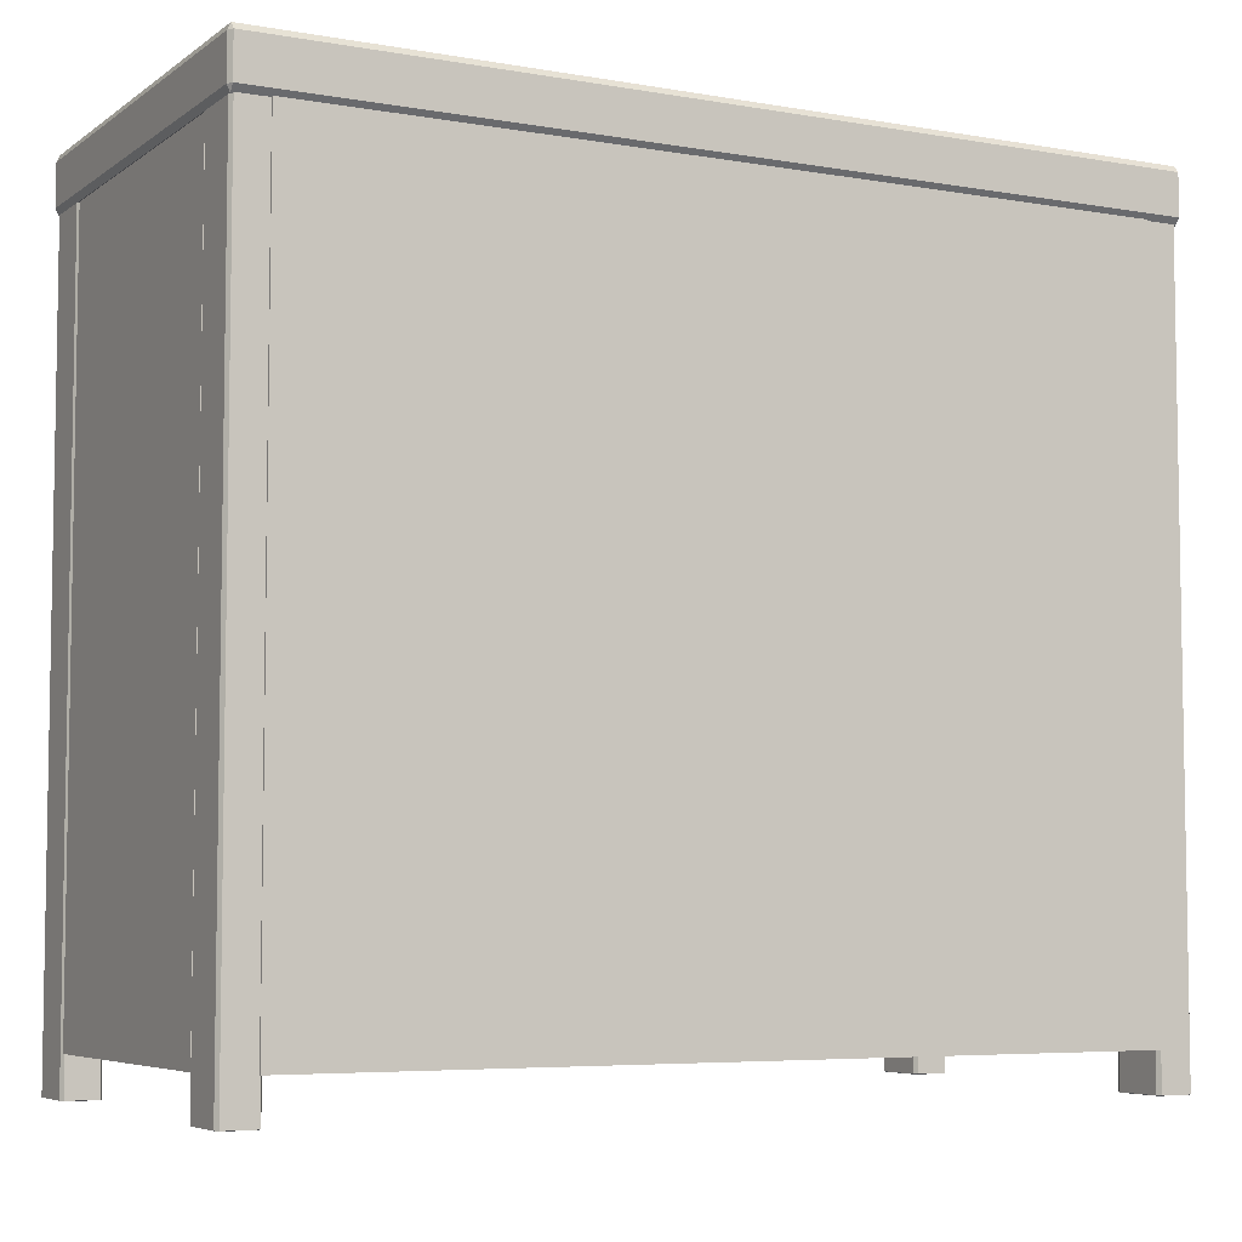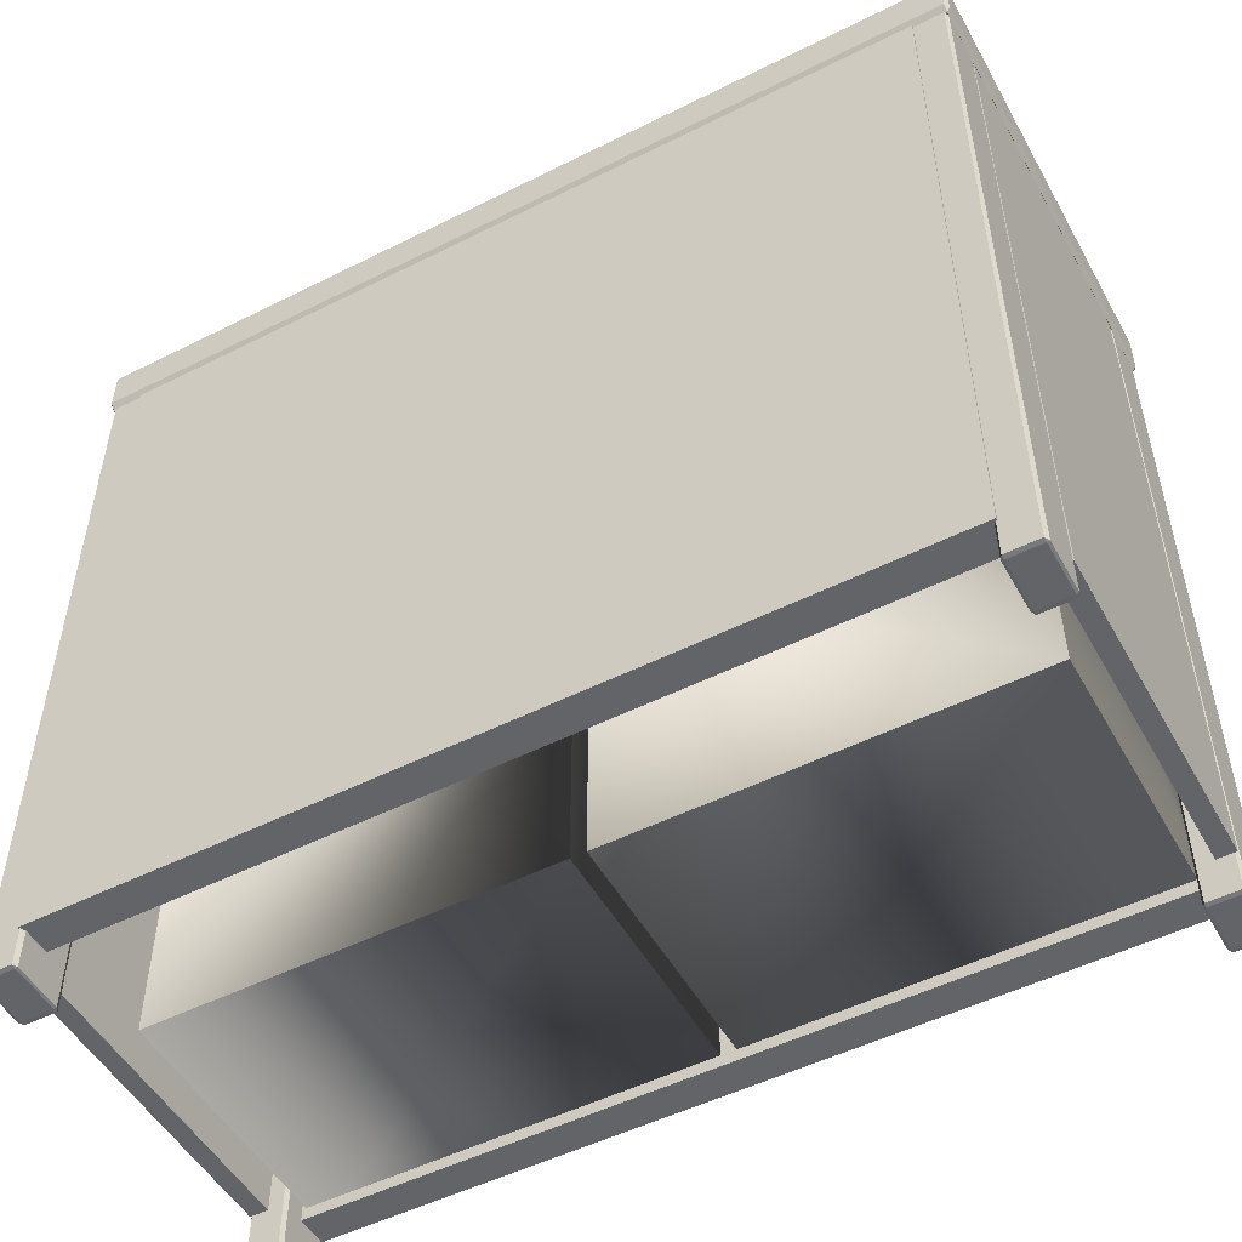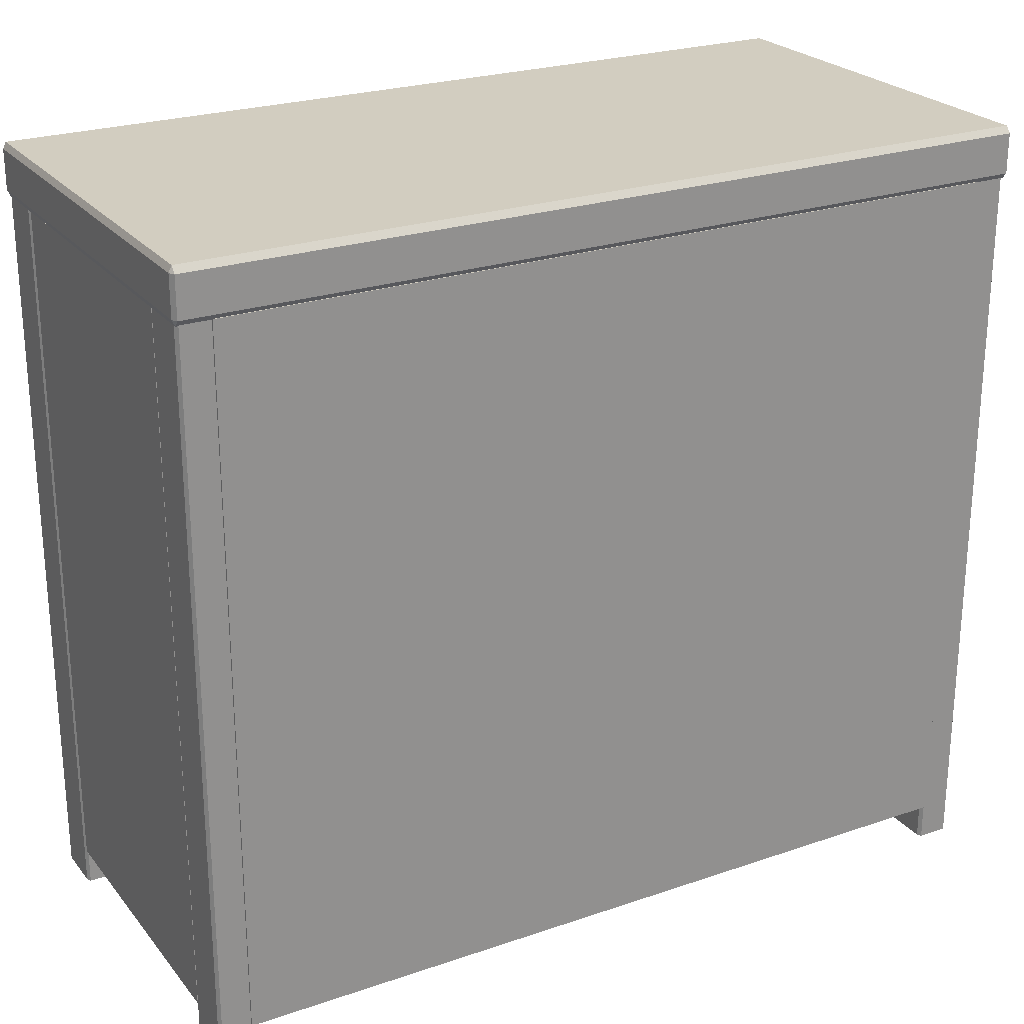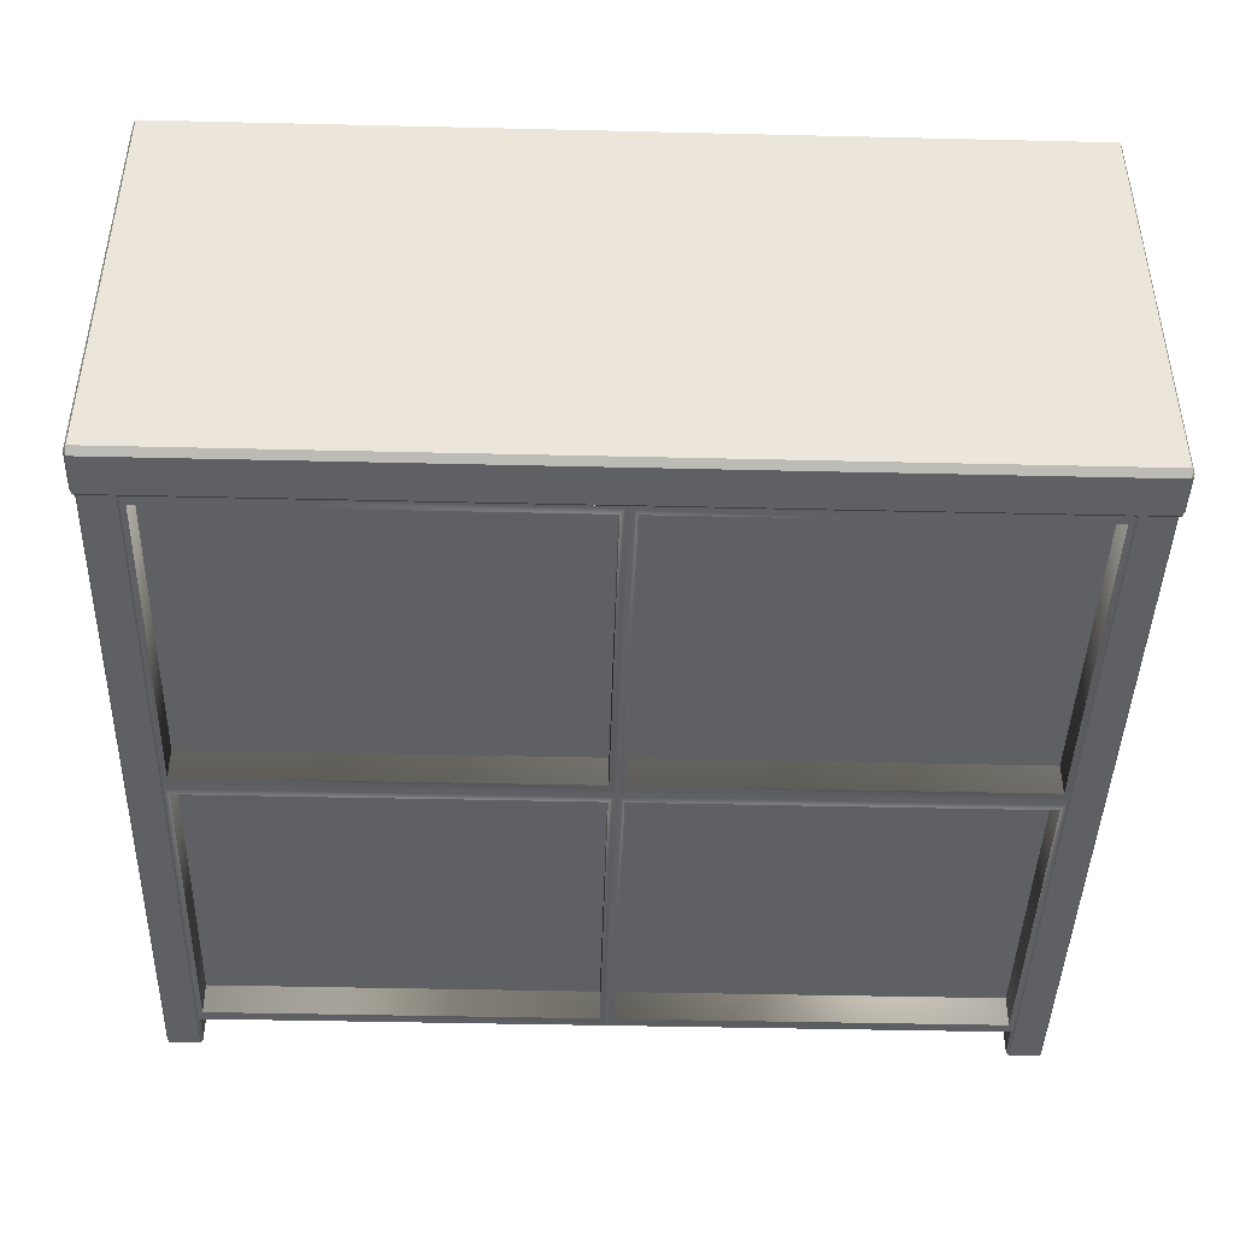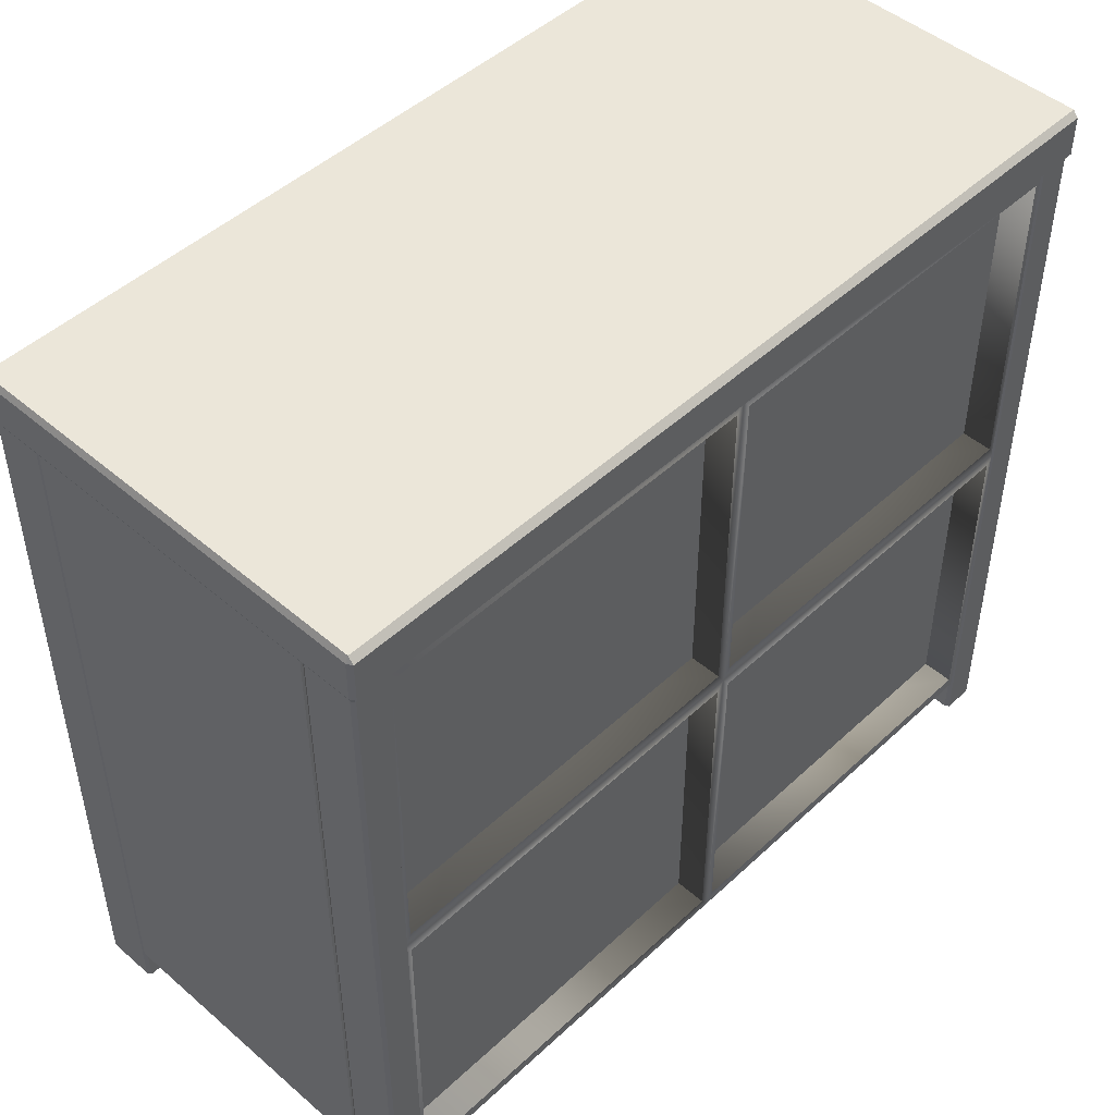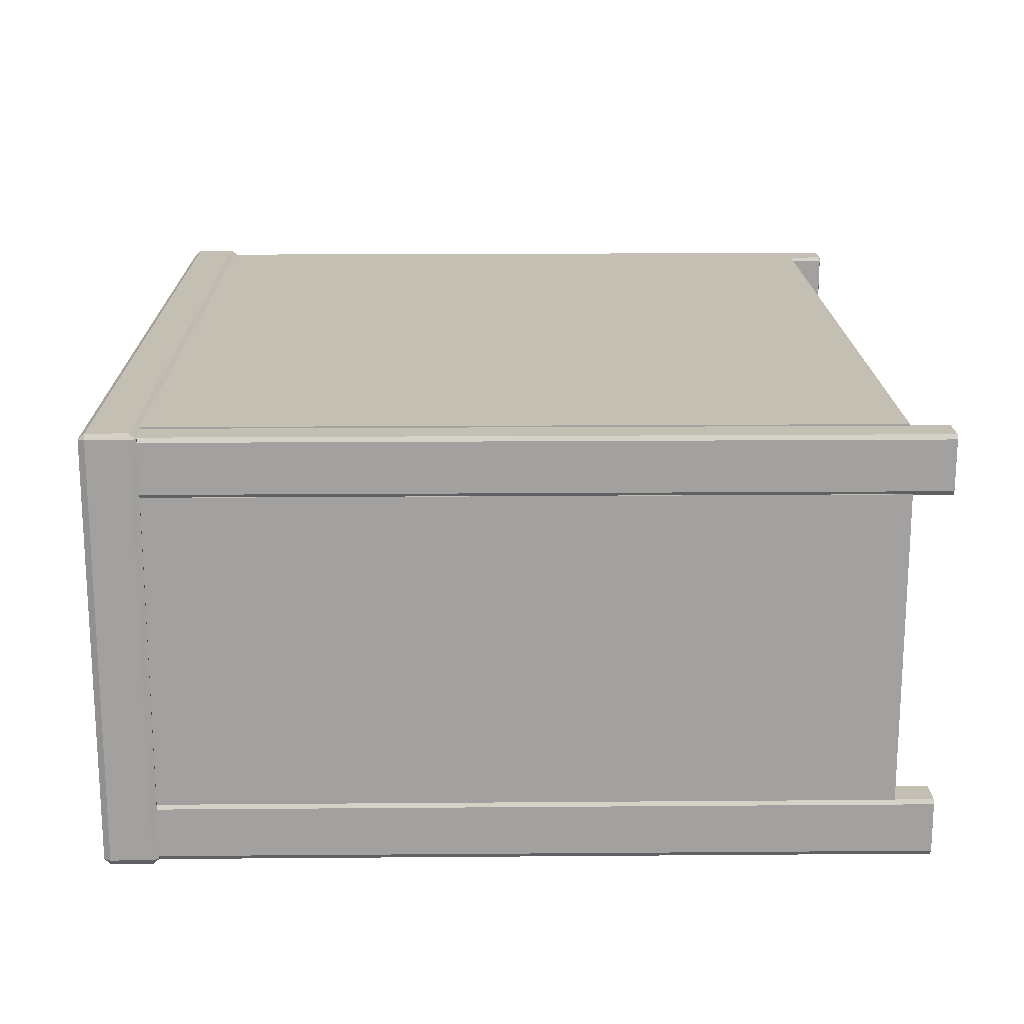
<metadata>
{"format":"obj","ext":"obj","renderer":"f3d","projection":"perspective","resolution":1024,"background":"white","views":[{"elev":-5.8,"azim":152.0,"up":"+Z"},{"elev":-51.2,"azim":-151.4,"up":"+Z"},{"elev":24.5,"azim":150.7,"up":"+Z"},{"elev":-43.6,"azim":-1.6,"up":"+Y"},{"elev":47.7,"azim":-46.1,"up":"+Z"},{"elev":17.8,"azim":89.1,"up":"+Y"}]}
</metadata>
<code>
o Dresser_210_1
v 0.5419 -0.2666 -0.6174
v 0.5419 -0.2666 0.4025
v 0.5419 -0.1996 0.4025
v 0.5419 -0.1996 -0.6174
v 0.5869 -0.2725 -0.6174
v 0.5869 -0.2725 0.4025
v 0.5452 -0.2725 0.4025
v 0.5452 -0.2725 -0.6174
v 0.5901 -0.1996 -0.6174
v 0.5901 -0.1996 0.4025
v 0.5901 -0.2666 0.4025
v 0.5901 -0.2666 -0.6174
v 0.5452 -0.1996 -0.6182
v 0.5869 -0.1996 -0.6182
v 0.5869 -0.2666 -0.6182
v 0.5452 -0.2666 -0.6182
v 0.5869 -0.1996 0.4033
v 0.5452 -0.1996 0.4033
v 0.5452 -0.2666 0.4033
v 0.5869 -0.2666 0.4033
v 0.5452 -0.1937 -0.6174
v 0.5452 -0.1937 0.4025
v 0.5869 -0.1937 0.4025
v 0.5869 -0.1937 -0.6174
v 0.5419 0.2294 -0.6174
v 0.5419 0.2294 0.4025
v 0.5419 0.2965 0.4025
v 0.5419 0.2965 -0.6174
v 0.5869 0.2235 -0.6174
v 0.5869 0.2235 0.4025
v 0.5452 0.2235 0.4025
v 0.5452 0.2235 -0.6174
v 0.5901 0.2965 -0.6174
v 0.5901 0.2965 0.4025
v 0.5901 0.2294 0.4025
v 0.5901 0.2294 -0.6174
v 0.5452 0.2965 -0.6182
v 0.5869 0.2965 -0.6182
v 0.5869 0.2294 -0.6182
v 0.5452 0.2294 -0.6182
v 0.5869 0.2965 0.4033
v 0.5452 0.2965 0.4033
v 0.5452 0.2294 0.4033
v 0.5869 0.2294 0.4033
v 0.5452 0.3024 -0.6174
v 0.5452 0.3024 0.4025
v 0.5869 0.3024 0.4025
v 0.5869 0.3024 -0.6174
v -0.545 -0.1996 -0.6182
v -0.545 -0.2666 -0.6182
v -0.5867 -0.2666 -0.6182
v -0.5867 -0.1996 -0.6182
v -0.5867 -0.2725 -0.6174
v -0.545 -0.2725 -0.6174
v -0.545 -0.2725 0.4025
v -0.5867 -0.2725 0.4025
v -0.5899 -0.1996 -0.6174
v -0.5899 -0.2666 -0.6174
v -0.5899 -0.2666 0.4025
v -0.5899 -0.1996 0.4025
v -0.5867 -0.1996 0.4033
v -0.5867 -0.2666 0.4033
v -0.545 -0.2666 0.4033
v -0.545 -0.1996 0.4033
v -0.5418 -0.2666 -0.6174
v -0.5418 -0.1996 -0.6174
v -0.5418 -0.1996 0.4025
v -0.5418 -0.2666 0.4025
v -0.545 -0.1937 -0.6174
v -0.5867 -0.1937 -0.6174
v -0.5867 -0.1937 0.4025
v -0.545 -0.1937 0.4025
v -0.5867 0.2235 -0.6174
v -0.545 0.2235 -0.6174
v -0.545 0.2235 0.4025
v -0.5867 0.2235 0.4025
v -0.5899 0.2965 -0.6174
v -0.5899 0.2294 -0.6174
v -0.5899 0.2294 0.4025
v -0.5899 0.2965 0.4025
v -0.5867 0.2965 0.4033
v -0.5867 0.2294 0.4033
v -0.545 0.2294 0.4033
v -0.545 0.2965 0.4033
v -0.5418 0.2294 -0.6174
v -0.5418 0.2965 -0.6174
v -0.5418 0.2965 0.4025
v -0.5418 0.2294 0.4025
v -0.545 0.3024 -0.6174
v -0.5867 0.3024 -0.6174
v -0.5867 0.3024 0.4025
v -0.545 0.3024 0.4025
v -0.545 0.2294 -0.6182
v -0.545 0.2965 -0.6182
v -0.5867 0.2294 -0.6182
v -0.5867 0.2965 -0.6182
v 0.5649 -0.1932 -0.5658
v 0.5649 -0.1932 0.3995
v 0.5649 0.2251 0.3995
v 0.5649 0.2251 -0.5658
v 0.589 0.2251 0.3995
v 0.589 0.2251 -0.5658
v 0.589 -0.1932 0.3995
v 0.589 -0.1932 -0.5658
v -0.5658 -0.1932 -0.5658
v -0.5658 0.2251 -0.5658
v -0.5658 0.2251 0.3995
v -0.5658 -0.1932 0.3995
v -0.5899 0.2251 -0.5658
v -0.5899 0.2251 0.3995
v -0.5899 -0.1932 -0.5658
v -0.5899 -0.1932 0.3995
v 0.5467 0.2608 -0.5658
v 0.5467 0.2608 0.3995
v -0.5465 0.2608 0.3995
v -0.5465 0.2608 -0.5658
v -0.5465 0.3045 0.3995
v -0.5465 0.3045 -0.5658
v 0.5467 0.3045 0.3995
v 0.5467 0.3045 -0.5658
v 0.5467 -0.226 -0.5658
v -0.5465 -0.226 -0.5658
v -0.5465 -0.226 0.3995
v 0.5467 -0.226 0.3995
v -0.5465 -0.2697 -0.5658
v -0.5465 -0.2697 -0.08314
v -0.5465 -0.2697 0.3995
v 0.5368 -0.2697 -0.09872
v 0.5368 0.1057 -0.09872
v 0.5368 0.1057 -0.5502
v 0.5368 -0.2697 -0.5502
v 0.5467 -0.2697 0.3995
v 0.5467 -0.2697 -0.08314
v 0.5467 -0.2697 -0.5658
v 9.2e-05 -0.2697 -0.5658
v 9.2e-05 -0.2697 0.3995
v -0.5366 -0.2697 -0.5502
v -0.5366 0.1057 -0.5502
v -0.5366 0.1057 -0.09872
v -0.5366 -0.2697 -0.09872
v -0.009813 -0.2697 0.3839
v -0.009813 0.1057 0.3839
v -0.009813 0.1057 -0.06756
v -0.009813 -0.2697 -0.06756
v 0.009998 -0.2697 -0.06756
v 0.009998 0.1057 -0.06756
v 0.009998 0.1057 0.3839
v 0.009998 -0.2697 0.3839
v -0.009813 -0.2697 -0.5502
v -0.009813 -0.2697 -0.09872
v 9.2e-05 -0.2697 -0.08314
v 0.009998 -0.2697 -0.09872
v 0.009998 -0.2697 -0.5502
v -0.5366 -0.2697 -0.06756
v -0.5366 -0.2697 0.3839
v 0.5368 -0.2697 -0.06756
v 0.5368 -0.2697 0.3839
v 0.5368 0.1057 -0.06756
v 0.5368 0.1057 0.3839
v 0.009998 0.1057 -0.5502
v 0.009998 0.1057 -0.09872
v -0.009813 0.1057 -0.5502
v -0.009813 0.1057 -0.09872
v -0.5366 0.1057 -0.06756
v -0.5366 0.1057 0.3839
v -0.5901 -0.2779 0.406
v 0.5901 -0.2779 0.406
v 0.5901 -0.2779 0.4607
v -0.5901 -0.2779 0.4607
v -0.5942 0.3013 0.406
v -0.5942 -0.2705 0.406
v -0.5942 -0.2705 0.4607
v -0.5942 0.3013 0.4607
v -0.5901 0.3013 0.4694
v -0.5901 -0.2705 0.4694
v 0.5901 -0.2705 0.4694
v 0.5901 0.3013 0.4694
v 0.5942 -0.2705 0.406
v 0.5942 0.3013 0.406
v 0.5942 0.3013 0.4607
v 0.5942 -0.2705 0.4607
v 0.5901 0.3087 0.406
v -0.5901 0.3087 0.406
v -0.5901 0.3087 0.4607
v 0.5901 0.3087 0.4607
v 0.5901 -0.2705 0.3973
v 0.5901 0.3013 0.3973
v -0.5901 -0.2705 0.3973
v -0.5901 0.3013 0.3973
f 1 3 2
f 1 4 3
f 5 7 6
f 5 8 7
f 9 11 10
f 9 12 11
f 13 15 14
f 13 16 15
f 17 19 18
f 17 20 19
f 21 23 22
f 21 24 23
f 16 1 8
f 7 2 19
f 13 21 4
f 18 3 22
f 15 5 12
f 20 11 6
f 14 9 24
f 17 23 10
f 4 16 13
f 4 1 16
f 1 7 8
f 1 2 7
f 2 18 19
f 2 3 18
f 3 21 22
f 3 4 21
f 24 13 14
f 24 21 13
f 22 17 18
f 22 23 17
f 23 9 10
f 23 24 9
f 12 14 15
f 12 9 14
f 10 20 17
f 10 11 20
f 11 5 6
f 11 12 5
f 8 15 16
f 8 5 15
f 6 19 20
f 6 7 19
f 25 27 26
f 25 28 27
f 29 31 30
f 29 32 31
f 33 35 34
f 33 36 35
f 37 39 38
f 37 40 39
f 41 43 42
f 41 44 43
f 45 47 46
f 45 48 47
f 40 25 32
f 31 26 43
f 37 45 28
f 42 27 46
f 39 29 36
f 44 35 30
f 38 33 48
f 41 47 34
f 28 40 37
f 28 25 40
f 25 31 32
f 25 26 31
f 26 42 43
f 26 27 42
f 27 45 46
f 27 28 45
f 48 37 38
f 48 45 37
f 46 41 42
f 46 47 41
f 47 33 34
f 47 48 33
f 36 38 39
f 36 33 38
f 34 44 41
f 34 35 44
f 35 29 30
f 35 36 29
f 32 39 40
f 32 29 39
f 30 43 44
f 30 31 43
f 49 51 50
f 49 52 51
f 53 55 54
f 53 56 55
f 57 59 58
f 57 60 59
f 61 63 62
f 61 64 63
f 65 67 66
f 65 68 67
f 69 71 70
f 69 72 71
f 50 54 65
f 55 63 68
f 49 66 69
f 64 72 67
f 51 58 53
f 62 56 59
f 52 70 57
f 61 60 71
f 49 65 66
f 49 50 65
f 54 68 65
f 54 55 68
f 63 67 68
f 63 64 67
f 72 66 67
f 72 69 66
f 52 69 70
f 52 49 69
f 64 71 72
f 64 61 71
f 60 70 71
f 60 57 70
f 51 57 58
f 51 52 57
f 61 59 60
f 61 62 59
f 56 58 59
f 56 53 58
f 50 53 54
f 50 51 53
f 62 55 56
f 62 63 55
f 73 75 74
f 73 76 75
f 77 79 78
f 77 80 79
f 81 83 82
f 81 84 83
f 85 87 86
f 85 88 87
f 89 91 90
f 89 92 91
f 93 74 85
f 75 83 88
f 94 86 89
f 84 92 87
f 95 78 73
f 82 76 79
f 96 90 77
f 81 80 91
f 94 85 86
f 94 93 85
f 74 88 85
f 74 75 88
f 83 87 88
f 83 84 87
f 92 86 87
f 92 89 86
f 96 89 90
f 96 94 89
f 84 91 92
f 84 81 91
f 80 90 91
f 80 77 90
f 95 77 78
f 95 96 77
f 81 79 80
f 81 82 79
f 76 78 79
f 76 73 78
f 93 73 74
f 93 95 73
f 82 75 76
f 82 83 75
f 94 95 93
f 94 96 95
f 97 99 98
f 97 100 99
f 100 101 99
f 100 102 101
f 102 103 101
f 102 104 103
f 104 98 103
f 104 97 98
f 100 104 102
f 100 97 104
f 101 98 99
f 101 103 98
f 105 107 106
f 105 108 107
f 106 110 109
f 106 107 110
f 109 112 111
f 109 110 112
f 111 108 105
f 111 112 108
f 106 111 105
f 106 109 111
f 110 108 112
f 110 107 108
f 113 115 114
f 113 116 115
f 116 117 115
f 116 118 117
f 118 119 117
f 118 120 119
f 120 114 119
f 120 113 114
f 116 120 118
f 116 113 120
f 117 114 115
f 117 119 114
f 121 123 122
f 121 124 123
f 122 126 125
f 126 122 127
f 127 122 123
f 128 130 129
f 128 131 130
f 124 133 132
f 133 124 134
f 134 124 121
f 135 122 125
f 122 135 121
f 121 135 134
f 124 127 123
f 127 124 136
f 136 124 132
f 137 139 138
f 137 140 139
f 141 143 142
f 141 144 143
f 145 147 146
f 145 148 147
f 140 125 126
f 140 137 125
f 137 135 125
f 137 149 135
f 150 140 126
f 150 126 151
f 149 151 135
f 149 150 151
f 152 135 151
f 152 153 135
f 153 134 135
f 153 131 134
f 154 151 126
f 155 154 126
f 155 126 127
f 141 155 127
f 141 127 136
f 148 151 136
f 148 145 151
f 145 133 151
f 145 156 133
f 154 144 151
f 144 136 151
f 144 141 136
f 131 133 134
f 131 128 133
f 128 151 133
f 128 152 151
f 156 132 133
f 156 157 132
f 157 136 132
f 157 148 136
f 146 159 158
f 146 147 159
f 160 129 130
f 160 161 129
f 138 163 162
f 138 139 163
f 164 142 143
f 164 165 142
f 149 138 162
f 149 137 138
f 148 159 147
f 148 157 159
f 131 160 130
f 131 153 160
f 154 165 164
f 154 155 165
f 140 163 139
f 140 150 163
f 157 158 159
f 157 156 158
f 152 129 161
f 152 128 129
f 155 142 165
f 155 141 142
f 150 162 163
f 150 149 162
f 156 146 158
f 156 145 146
f 153 161 160
f 153 152 161
f 144 164 143
f 144 154 164
f 166 168 167
f 166 169 168
f 170 172 171
f 170 173 172
f 174 176 175
f 174 177 176
f 178 180 179
f 178 181 180
f 182 184 183
f 182 185 184
f 186 167 178
f 168 176 181
f 187 179 182
f 177 185 180
f 188 171 166
f 175 169 172
f 189 183 170
f 174 173 184
f 187 178 179
f 187 186 178
f 167 181 178
f 167 168 181
f 176 180 181
f 176 177 180
f 185 179 180
f 185 182 179
f 189 182 183
f 189 187 182
f 177 184 185
f 177 174 184
f 173 183 184
f 173 170 183
f 188 170 171
f 188 189 170
f 174 172 173
f 174 175 172
f 169 171 172
f 169 166 171
f 186 166 167
f 186 188 166
f 175 168 169
f 175 176 168
f 187 188 186
f 187 189 188

</code>
